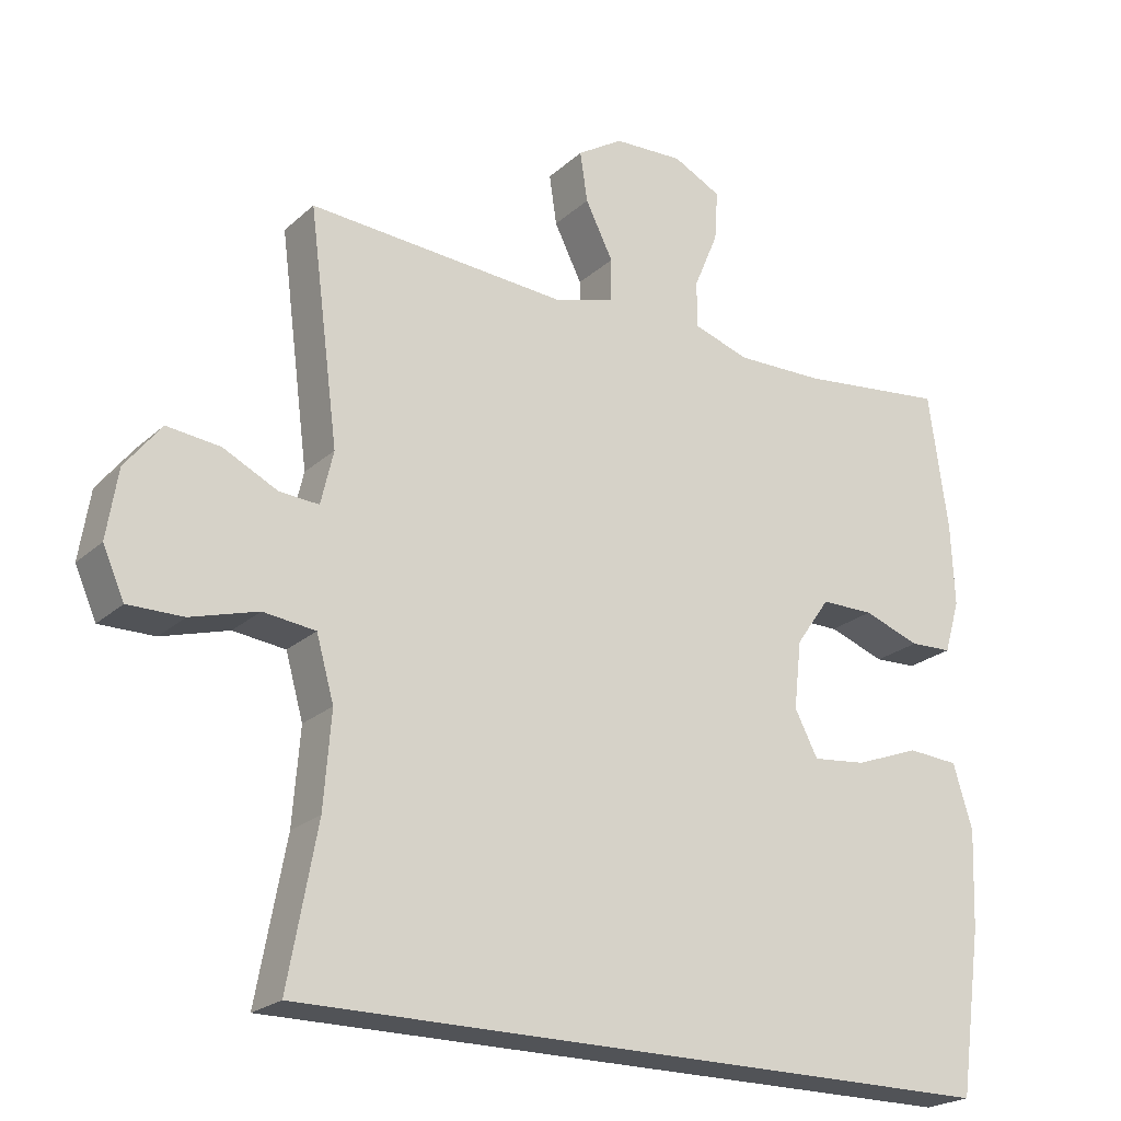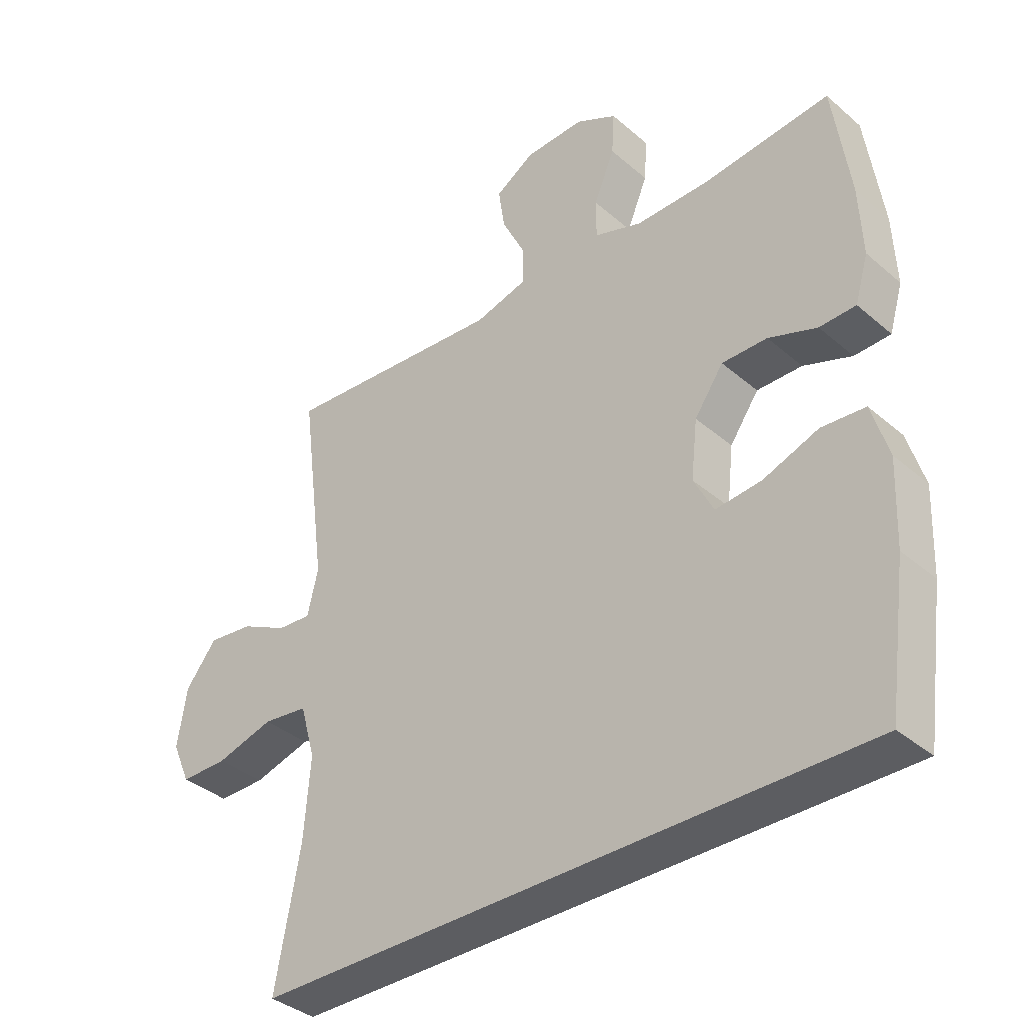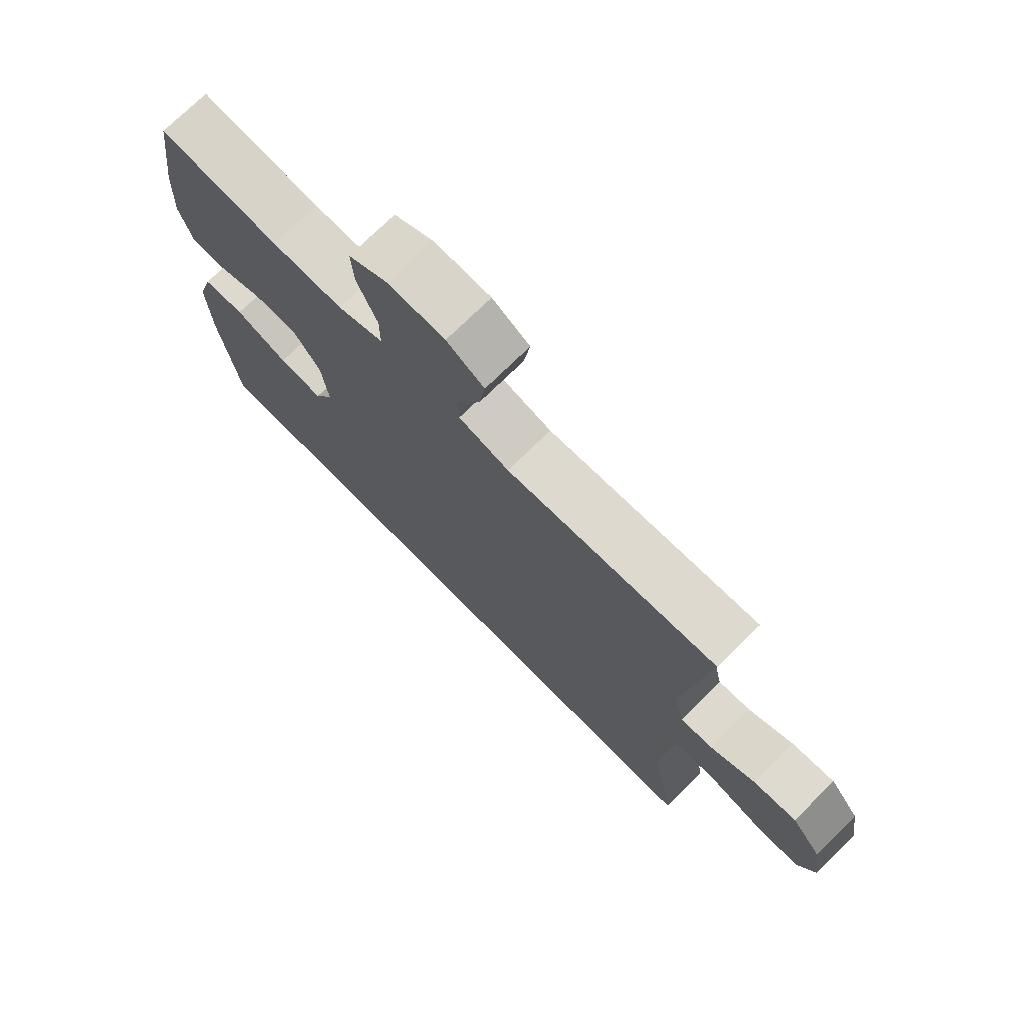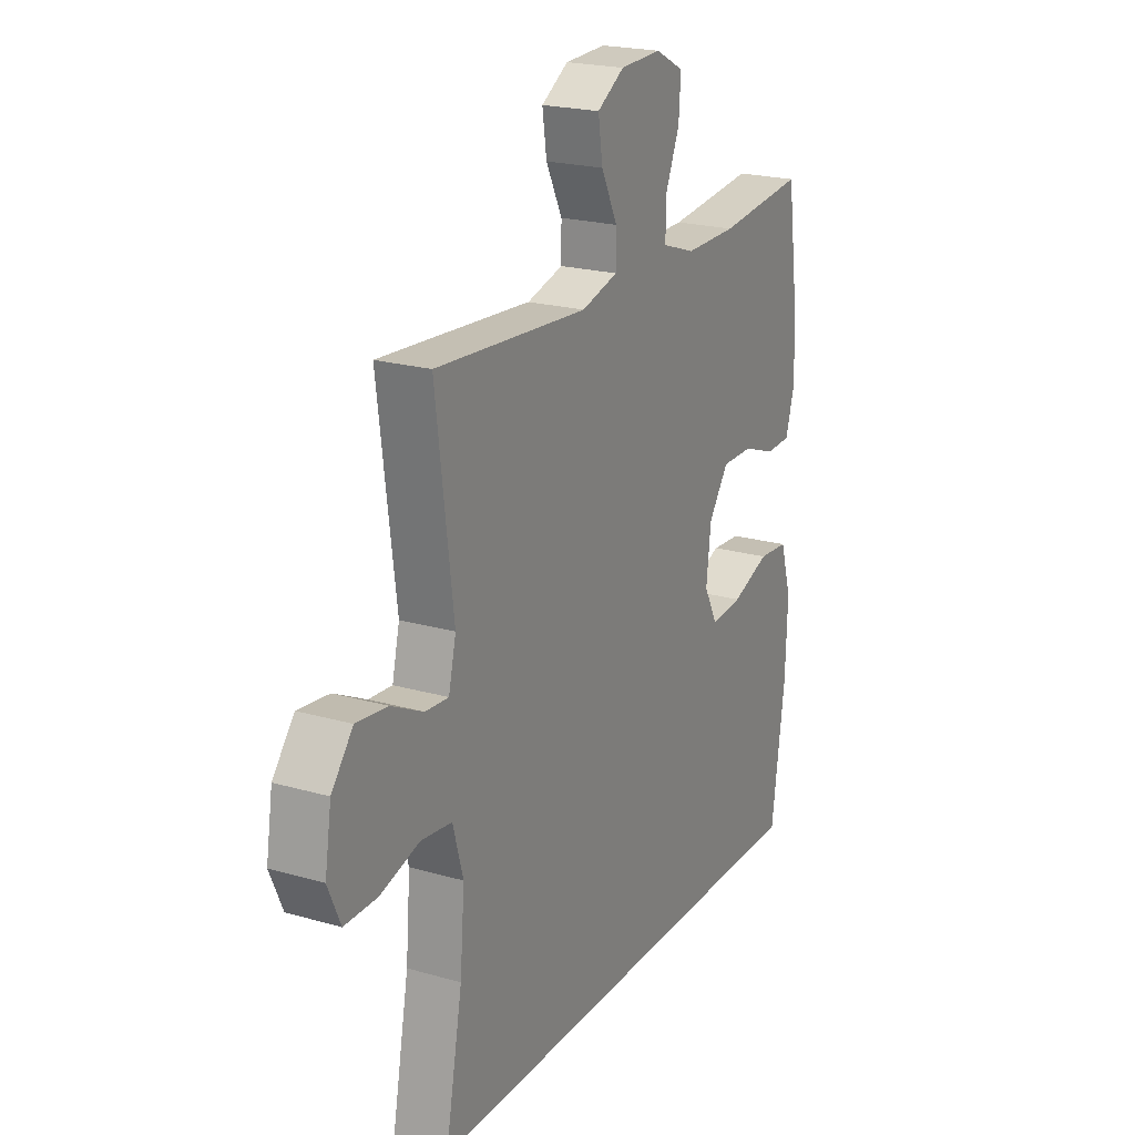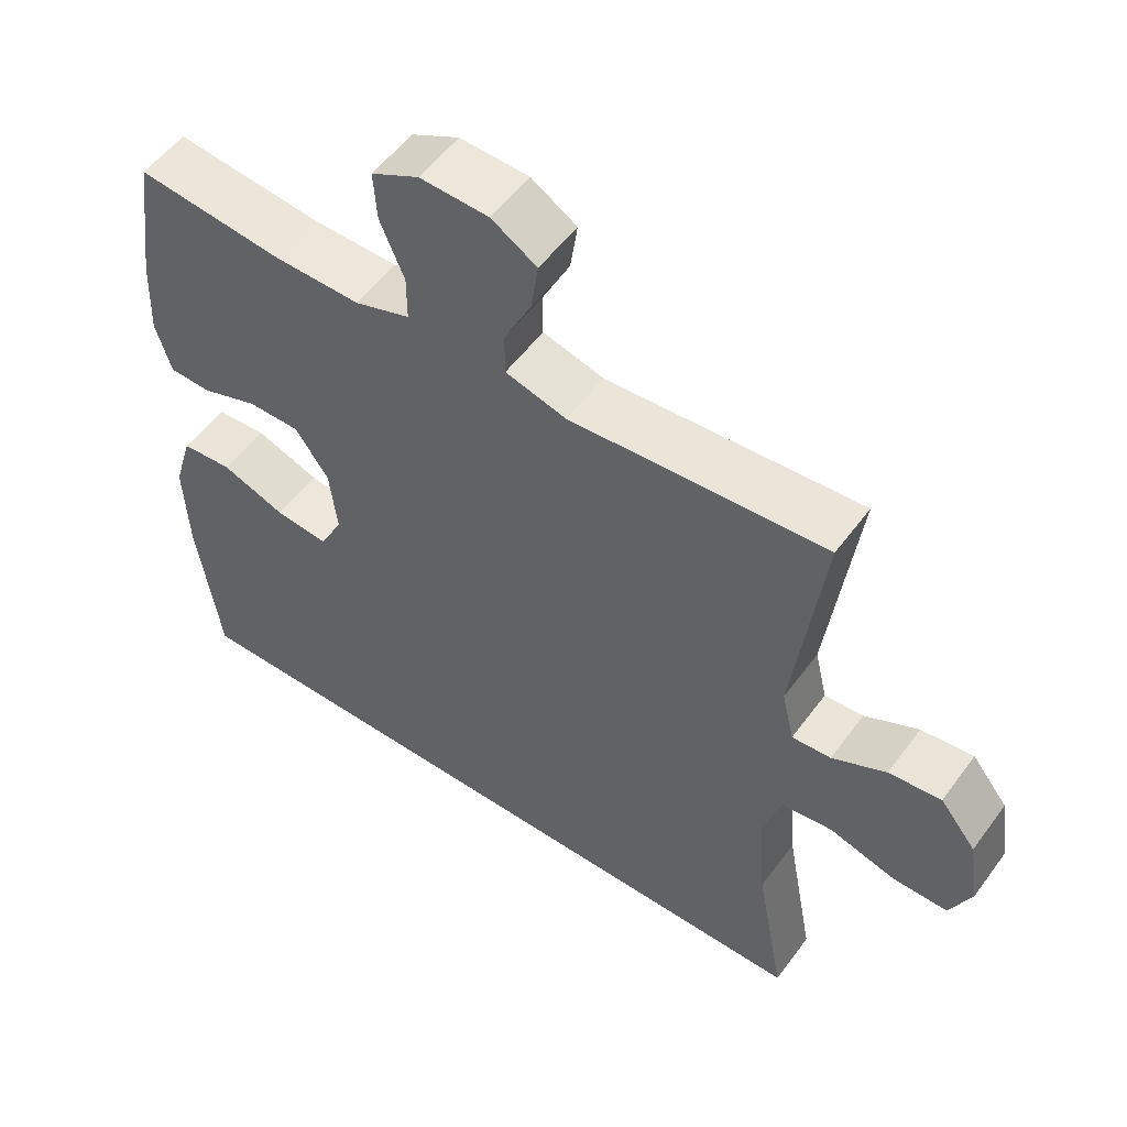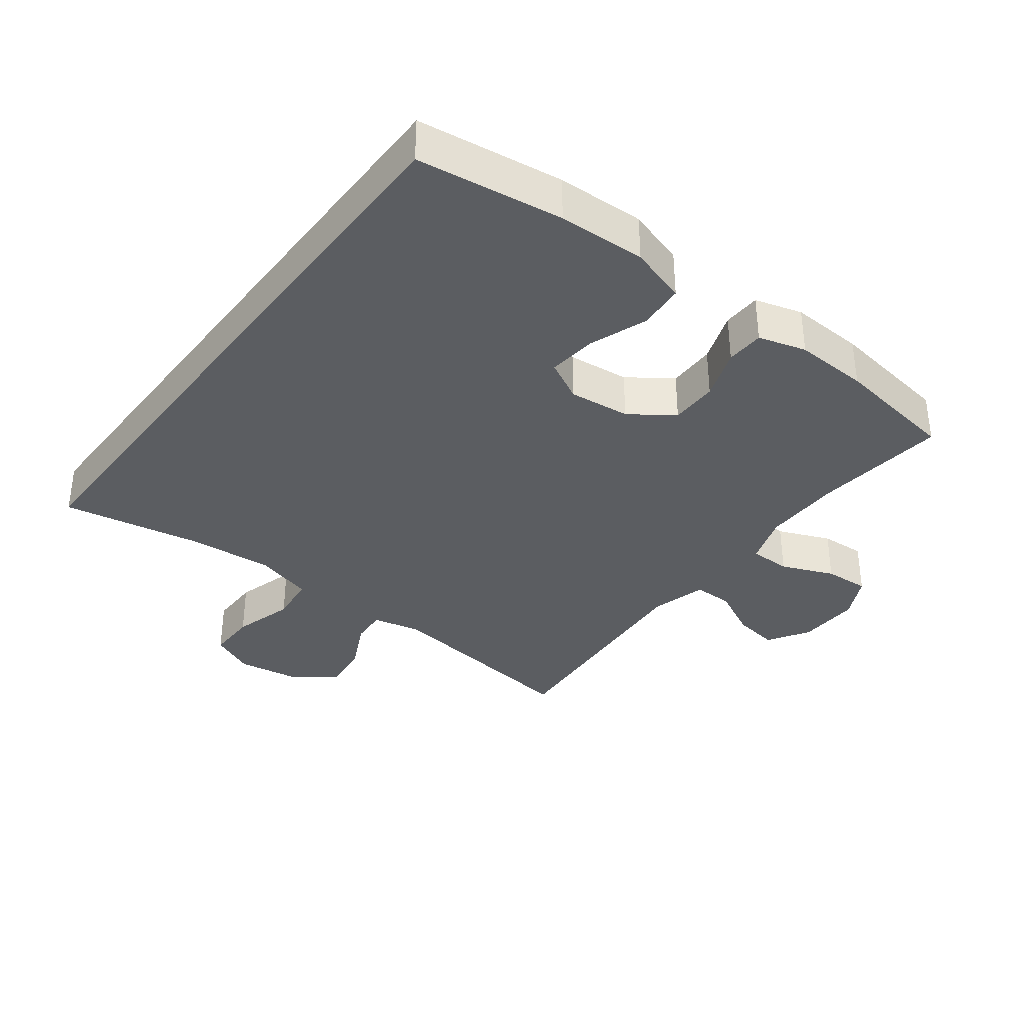
<metadata>
{"format":"obj","ext":"obj","renderer":"f3d","projection":"perspective","resolution":1024,"background":"white","views":[{"elev":-22.2,"azim":146.3,"up":"+Z"},{"elev":-36.8,"azim":-137.8,"up":"+Z"},{"elev":73.6,"azim":45.4,"up":"+Z"},{"elev":21.3,"azim":117.2,"up":"+Z"},{"elev":53.8,"azim":35.5,"up":"+Z"},{"elev":-35.9,"azim":-127.3,"up":"+Y"}]}
</metadata>
<code>
o path704
v 0.4343 0.0375 -0.3112
v 0.4238 0.0375 -0.1785
v 0.4486 0.0375 -0.09008
v 0.5223 0.0375 -0.08123
v 0.6172 0.0375 -0.1086
v 0.6948 0.0375 -0.1092
v 0.7249 0.0375 -0.04061
v 0.7095 0.0375 0.05654
v 0.6583 0.0375 0.1211
v 0.5836 0.0375 0.1126
v 0.5067 0.0375 0.07445
v 0.4511 0.0375 0.07063
v 0.4336 0.0375 0.1457
v 0.4753 0.0375 0.4702
v 0.1114 0.0375 0.4446
v 0.02459 0.0375 0.4687
v 0.02411 0.0375 0.5293
v 0.06304 0.0375 0.6077
v 0.07337 0.0375 0.6779
v 0.009006 0.0375 0.7181
v -0.08863 0.0375 0.7221
v -0.1562 0.0375 0.6876
v -0.1516 0.0375 0.6176
v -0.1175 0.0375 0.5359
v -0.1175 0.0375 0.4713
v -0.1959 0.0375 0.4449
v -0.3191 0.0375 0.4467
v -0.5264 0.0375 0.4702
v -0.5537 0.0375 0.2774
v -0.5589 0.0375 0.1624
v -0.537 0.0375 0.08816
v -0.4774 0.0375 0.08579
v -0.3978 0.0375 0.1142
v -0.3233 0.0375 0.1142
v -0.2758 0.0375 0.04657
v -0.265 0.0375 -0.04876
v -0.2976 0.0375 -0.112
v -0.3733 0.0375 -0.1042
v -0.4644 0.0375 -0.0701
v -0.5362 0.0375 -0.07547
v -0.5634 0.0375 -0.1654
v -0.5581 0.0375 -0.3026
v -0.5264 0.0375 -0.5317
v 0.4753 0.0375 -0.5317
v 0.4343 -0.0375 -0.3112
v 0.4238 -0.0375 -0.1785
v 0.4486 -0.0375 -0.09008
v 0.5223 -0.0375 -0.08123
v 0.6172 -0.0375 -0.1086
v 0.6948 -0.0375 -0.1092
v 0.7249 -0.0375 -0.04061
v 0.7095 -0.0375 0.05654
v 0.6583 -0.0375 0.1211
v 0.5836 -0.0375 0.1126
v 0.5067 -0.0375 0.07445
v 0.4511 -0.0375 0.07063
v 0.4336 -0.0375 0.1457
v 0.4753 -0.0375 0.4702
v 0.1114 -0.0375 0.4446
v 0.02459 -0.0375 0.4687
v 0.02411 -0.0375 0.5293
v 0.06304 -0.0375 0.6077
v 0.07337 -0.0375 0.6779
v 0.009006 -0.0375 0.7181
v -0.08863 -0.0375 0.7221
v -0.1562 -0.0375 0.6876
v -0.1516 -0.0375 0.6176
v -0.1175 -0.0375 0.5359
v -0.1175 -0.0375 0.4713
v -0.1959 -0.0375 0.4449
v -0.3191 -0.0375 0.4467
v -0.5264 -0.0375 0.4702
v -0.5537 -0.0375 0.2774
v -0.5589 -0.0375 0.1624
v -0.537 -0.0375 0.08816
v -0.4774 -0.0375 0.08579
v -0.3978 -0.0375 0.1142
v -0.3233 -0.0375 0.1142
v -0.2758 -0.0375 0.04657
v -0.265 -0.0375 -0.04876
v -0.2976 -0.0375 -0.112
v -0.3733 -0.0375 -0.1042
v -0.4644 -0.0375 -0.0701
v -0.5362 -0.0375 -0.07547
v -0.5634 -0.0375 -0.1654
v -0.5581 -0.0375 -0.3026
v -0.5264 -0.0375 -0.5317
v 0.4753 -0.0375 -0.5317
v -0.5362 0.0375 -0.07547
v -0.5362 0.0375 -0.07547
v -0.5634 0.0375 -0.1654
v -0.5581 0.0375 -0.3026
v -0.5537 0.0375 0.2774
v -0.5589 0.0375 0.1624
v -0.537 0.0375 0.08816
v -0.537 0.0375 0.08816
v -0.5264 0.0375 0.4702
v -0.5264 0.0375 0.4702
v -0.4774 0.0375 0.08579
v -0.4644 0.0375 -0.0701
v -0.5264 0.0375 -0.5317
v -0.5264 0.0375 -0.5317
v 0.4753 0.0375 -0.5317
v 0.4753 0.0375 -0.5317
v -0.3978 0.0375 0.1142
v -0.3733 0.0375 -0.1042
v -0.3191 0.0375 0.4467
v -0.3233 0.0375 0.1142
v -0.2976 0.0375 -0.112
v -0.2976 0.0375 -0.112
v -0.2758 0.0375 0.04657
v -0.1959 0.0375 0.4449
v -0.265 0.0375 -0.04876
v -0.1175 0.0375 0.4713
v -0.1175 0.0375 0.4713
v -0.08863 0.0375 0.7221
v -0.1562 0.0375 0.6876
v -0.1562 0.0375 0.6876
v -0.1516 0.0375 0.6176
v -0.1175 0.0375 0.5359
v 0.009006 0.0375 0.7181
v 0.07337 0.0375 0.6779
v 0.07337 0.0375 0.6779
v 0.02459 0.0375 0.4687
v 0.02459 0.0375 0.4687
v 0.02411 0.0375 0.5293
v 0.06304 0.0375 0.6077
v 0.1114 0.0375 0.4446
v 0.4753 0.0375 0.4702
v 0.4753 0.0375 0.4702
v 0.4343 0.0375 -0.3112
v 0.4238 0.0375 -0.1785
v 0.4486 0.0375 -0.09008
v 0.4486 0.0375 -0.09008
v 0.4511 0.0375 0.07063
v 0.4511 0.0375 0.07063
v 0.4336 0.0375 0.1457
v 0.5223 0.0375 -0.08123
v 0.5067 0.0375 0.07445
v 0.5836 0.0375 0.1126
v 0.6172 0.0375 -0.1086
v 0.6583 0.0375 0.1211
v 0.6948 0.0375 -0.1092
v 0.6948 0.0375 -0.1092
v 0.7095 0.0375 0.05654
v 0.7249 0.0375 -0.04061
v -0.5362 -0.0375 -0.07547
v -0.5362 -0.0375 -0.07547
v -0.5634 -0.0375 -0.1654
v -0.5581 -0.0375 -0.3026
v -0.5537 -0.0375 0.2774
v -0.5589 -0.0375 0.1624
v -0.537 -0.0375 0.08816
v -0.537 -0.0375 0.08816
v -0.5264 -0.0375 0.4702
v -0.5264 -0.0375 0.4702
v -0.4774 -0.0375 0.08579
v -0.4644 -0.0375 -0.0701
v -0.5264 -0.0375 -0.5317
v -0.5264 -0.0375 -0.5317
v 0.4753 -0.0375 -0.5317
v 0.4753 -0.0375 -0.5317
v -0.3978 -0.0375 0.1142
v -0.3733 -0.0375 -0.1042
v -0.3191 -0.0375 0.4467
v -0.3233 -0.0375 0.1142
v -0.2976 -0.0375 -0.112
v -0.2976 -0.0375 -0.112
v -0.2758 -0.0375 0.04657
v -0.1959 -0.0375 0.4449
v -0.265 -0.0375 -0.04876
v -0.1175 -0.0375 0.4713
v -0.1175 -0.0375 0.4713
v -0.08863 -0.0375 0.7221
v -0.1562 -0.0375 0.6876
v -0.1562 -0.0375 0.6876
v -0.1516 -0.0375 0.6176
v -0.1175 -0.0375 0.5359
v 0.009006 -0.0375 0.7181
v 0.07337 -0.0375 0.6779
v 0.07337 -0.0375 0.6779
v 0.02459 -0.0375 0.4687
v 0.02459 -0.0375 0.4687
v 0.02411 -0.0375 0.5293
v 0.06304 -0.0375 0.6077
v 0.1114 -0.0375 0.4446
v 0.4753 -0.0375 0.4702
v 0.4753 -0.0375 0.4702
v 0.4343 -0.0375 -0.3112
v 0.4238 -0.0375 -0.1785
v 0.4486 -0.0375 -0.09008
v 0.4486 -0.0375 -0.09008
v 0.4511 -0.0375 0.07063
v 0.4511 -0.0375 0.07063
v 0.4336 -0.0375 0.1457
v 0.5223 -0.0375 -0.08123
v 0.5067 -0.0375 0.07445
v 0.5836 -0.0375 0.1126
v 0.6172 -0.0375 -0.1086
v 0.6583 -0.0375 0.1211
v 0.6948 -0.0375 -0.1092
v 0.6948 -0.0375 -0.1092
v 0.7095 -0.0375 0.05654
v 0.7249 -0.0375 -0.04061
f 184 185 178
f 171 190 191
f 161 167 159
f 151 163 165
f 170 169 172
f 164 150 167
f 147 149 158
f 198 199 203
f 204 199 201
f 166 165 163
f 191 196 193
f 193 196 197
f 159 167 150
f 177 174 175
f 193 195 171
f 169 182 172
f 165 166 170
f 152 163 151
f 171 191 193
f 158 149 164
f 169 195 186
f 198 203 200
f 189 167 161
f 169 186 182
f 167 190 171
f 151 165 155
f 166 169 170
f 149 150 164
f 190 167 189
f 174 185 179
f 171 195 169
f 172 184 178
f 177 185 174
f 172 182 184
f 203 199 204
f 186 195 187
f 157 152 153
f 163 152 157
f 197 196 198
f 196 199 198
f 179 185 180
f 178 185 177
f 90 41 85 148
f 41 42 86 85
f 29 30 74 73
f 30 96 154 74
f 98 29 73 156
f 31 32 76 75
f 39 40 84 83
f 42 102 160 86
f 43 104 162 87
f 32 33 77 76
f 38 39 83 82
f 27 28 72 71
f 33 34 78 77
f 110 38 82 168
f 34 35 79 78
f 26 27 71 70
f 36 37 81 80
f 35 36 80 79
f 115 26 70 173
f 21 118 176 65
f 22 23 67 66
f 23 24 68 67
f 24 25 69 68
f 20 21 65 64
f 123 20 64 181
f 125 17 61 183
f 18 19 63 62
f 17 18 62 61
f 15 16 60 59
f 130 15 59 188
f 1 2 46 45
f 2 134 192 46
f 136 13 57 194
f 3 4 48 47
f 11 12 56 55
f 13 14 58 57
f 44 1 45 88
f 10 11 55 54
f 4 5 49 48
f 9 10 54 53
f 5 144 202 49
f 8 9 53 52
f 7 8 52 51
f 6 7 51 50
f 126 120 127
f 113 133 132
f 103 101 109
f 93 107 105
f 112 114 111
f 106 109 92
f 89 100 91
f 140 145 141
f 146 143 141
f 108 105 107
f 133 135 138
f 135 139 138
f 101 92 109
f 119 117 116
f 135 113 137
f 111 114 124
f 107 112 108
f 94 93 105
f 113 135 133
f 100 106 91
f 111 128 137
f 140 142 145
f 131 103 109
f 111 124 128
f 109 113 132
f 93 97 107
f 108 112 111
f 91 106 92
f 132 131 109
f 116 121 127
f 113 111 137
f 114 120 126
f 119 116 127
f 114 126 124
f 145 146 141
f 128 129 137
f 99 95 94
f 105 99 94
f 139 140 138
f 138 140 141
f 121 122 127
f 120 119 127

</code>
